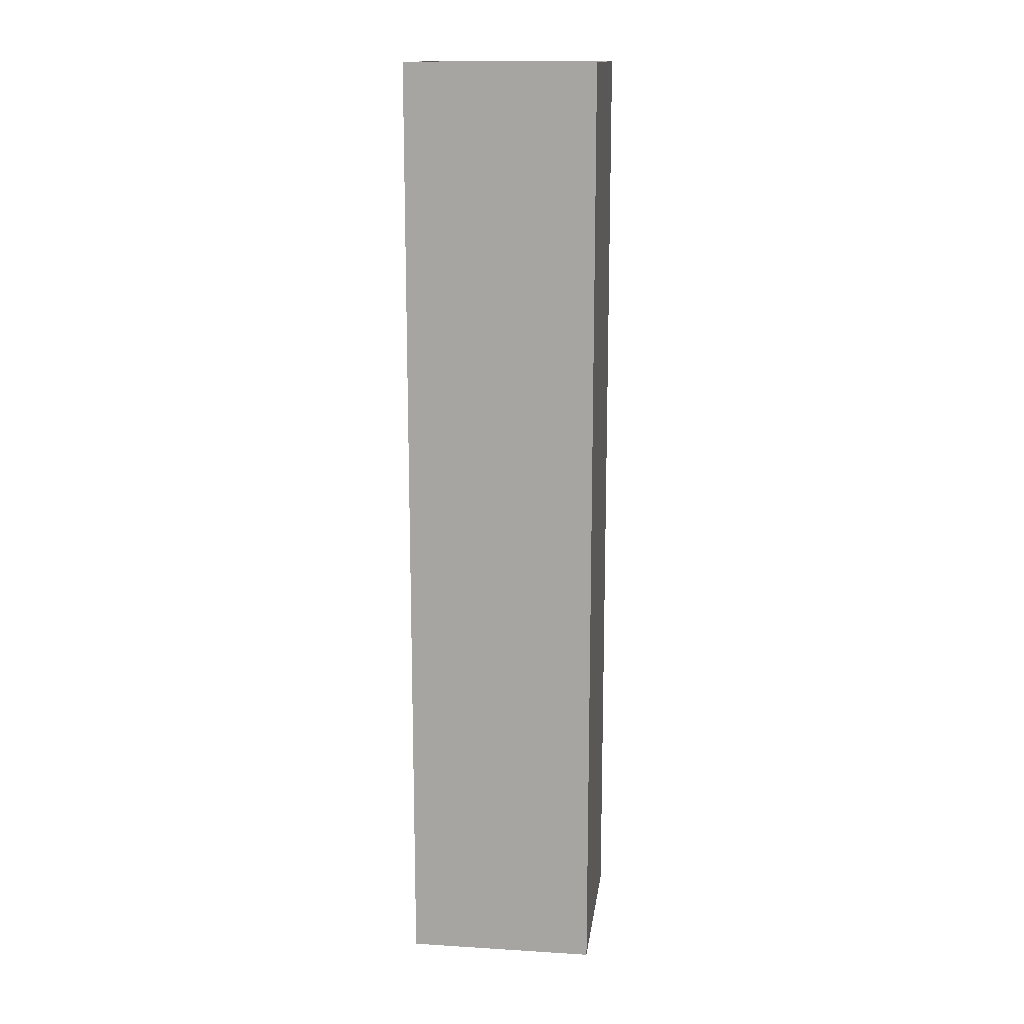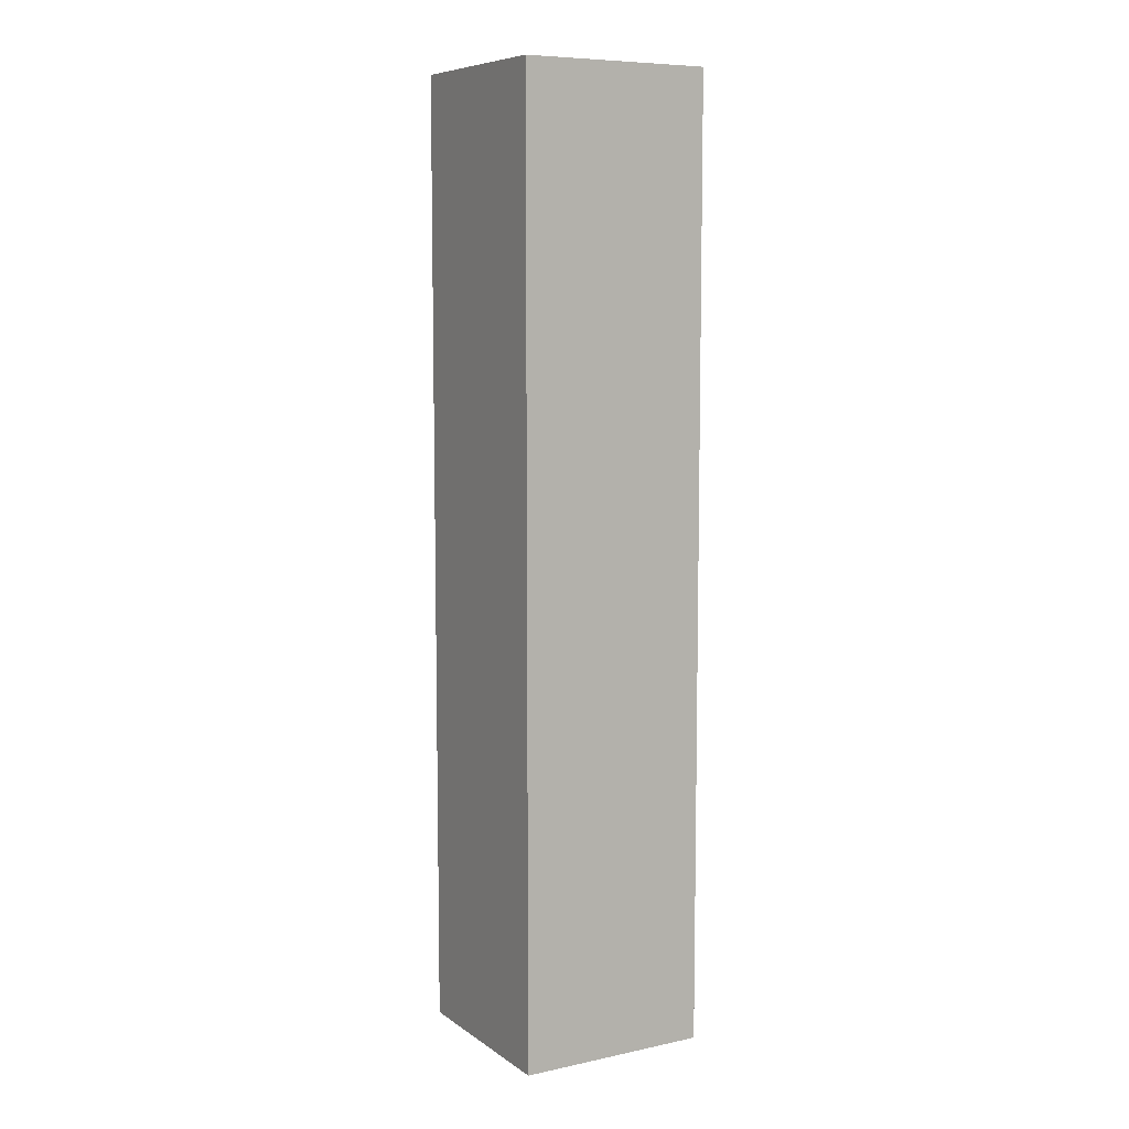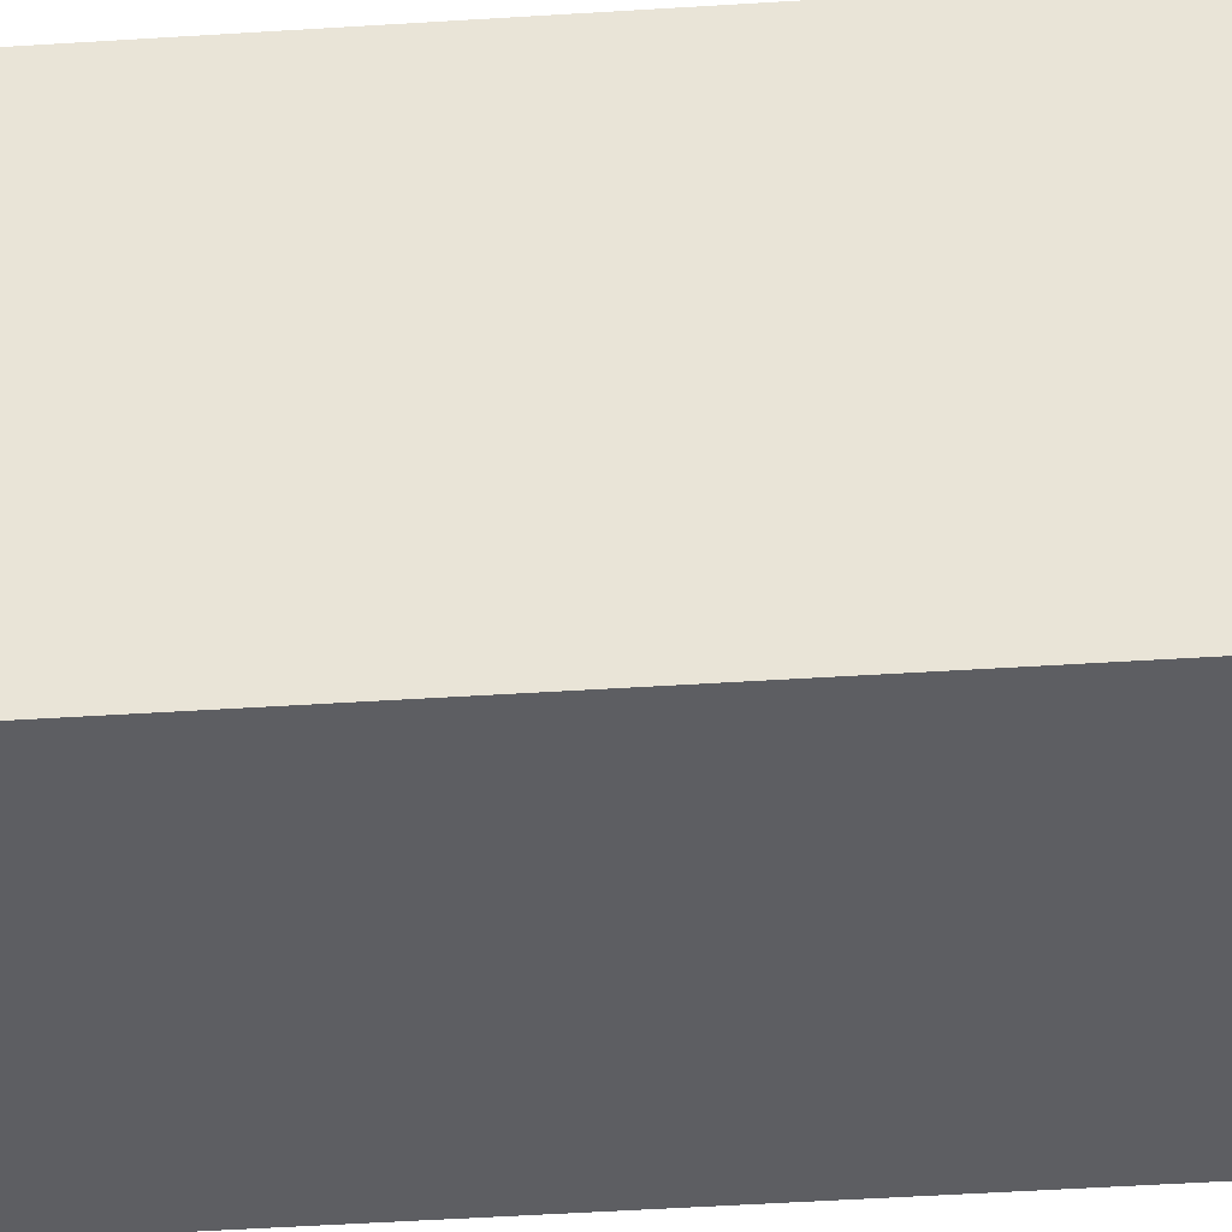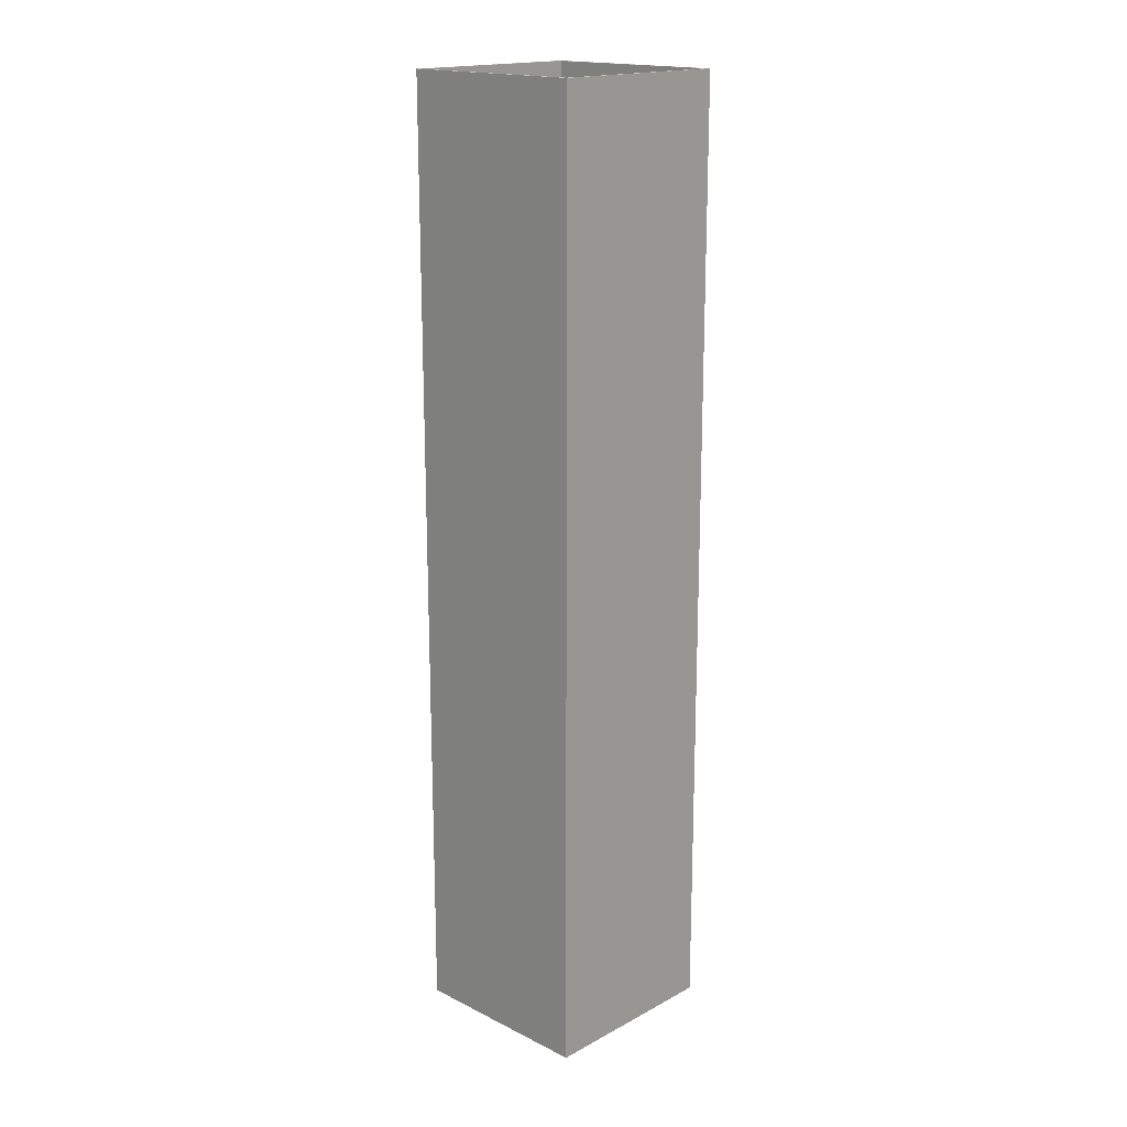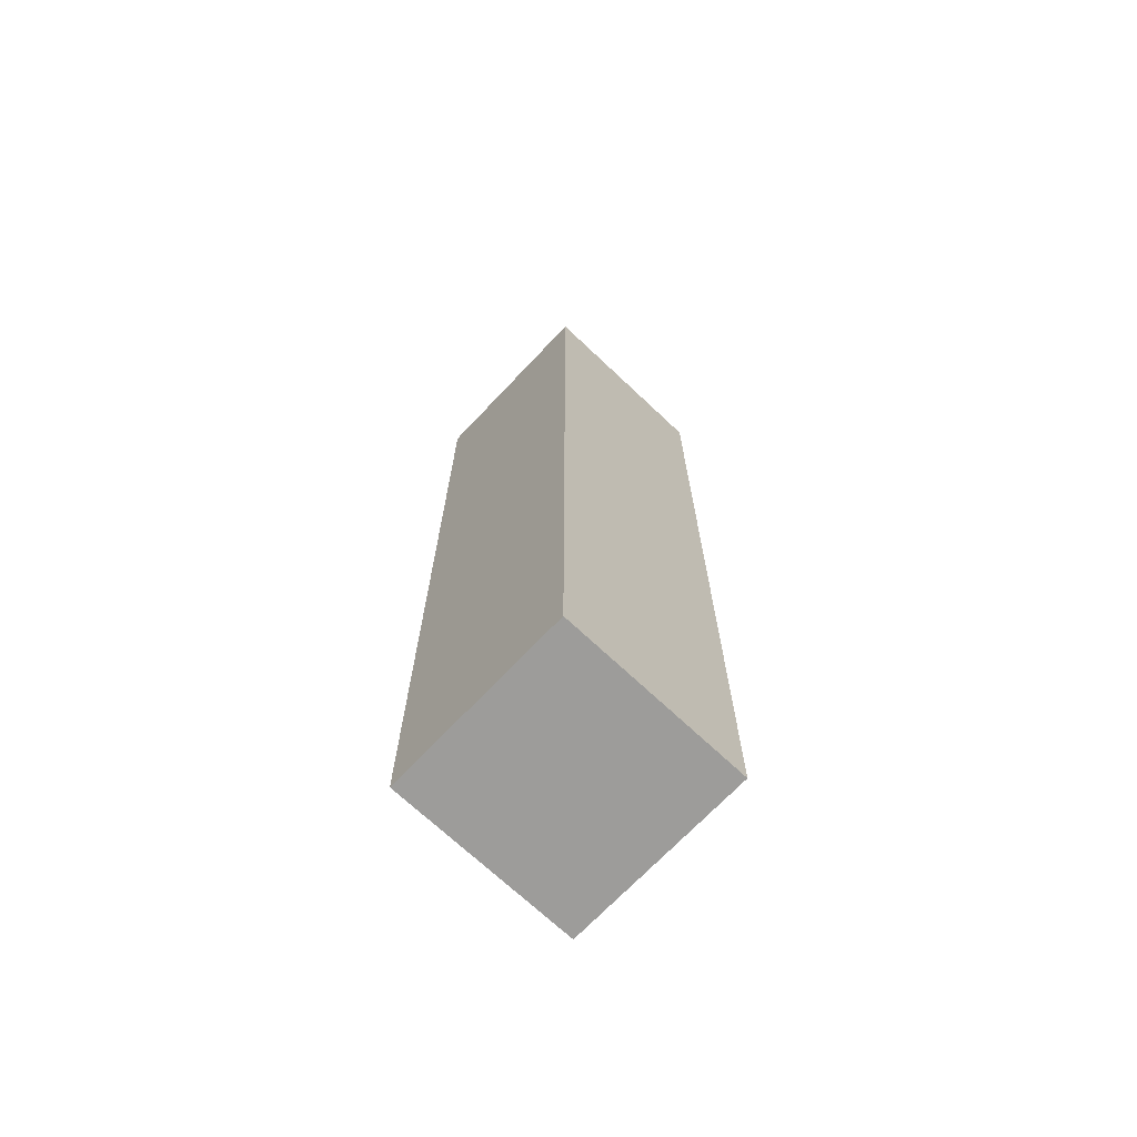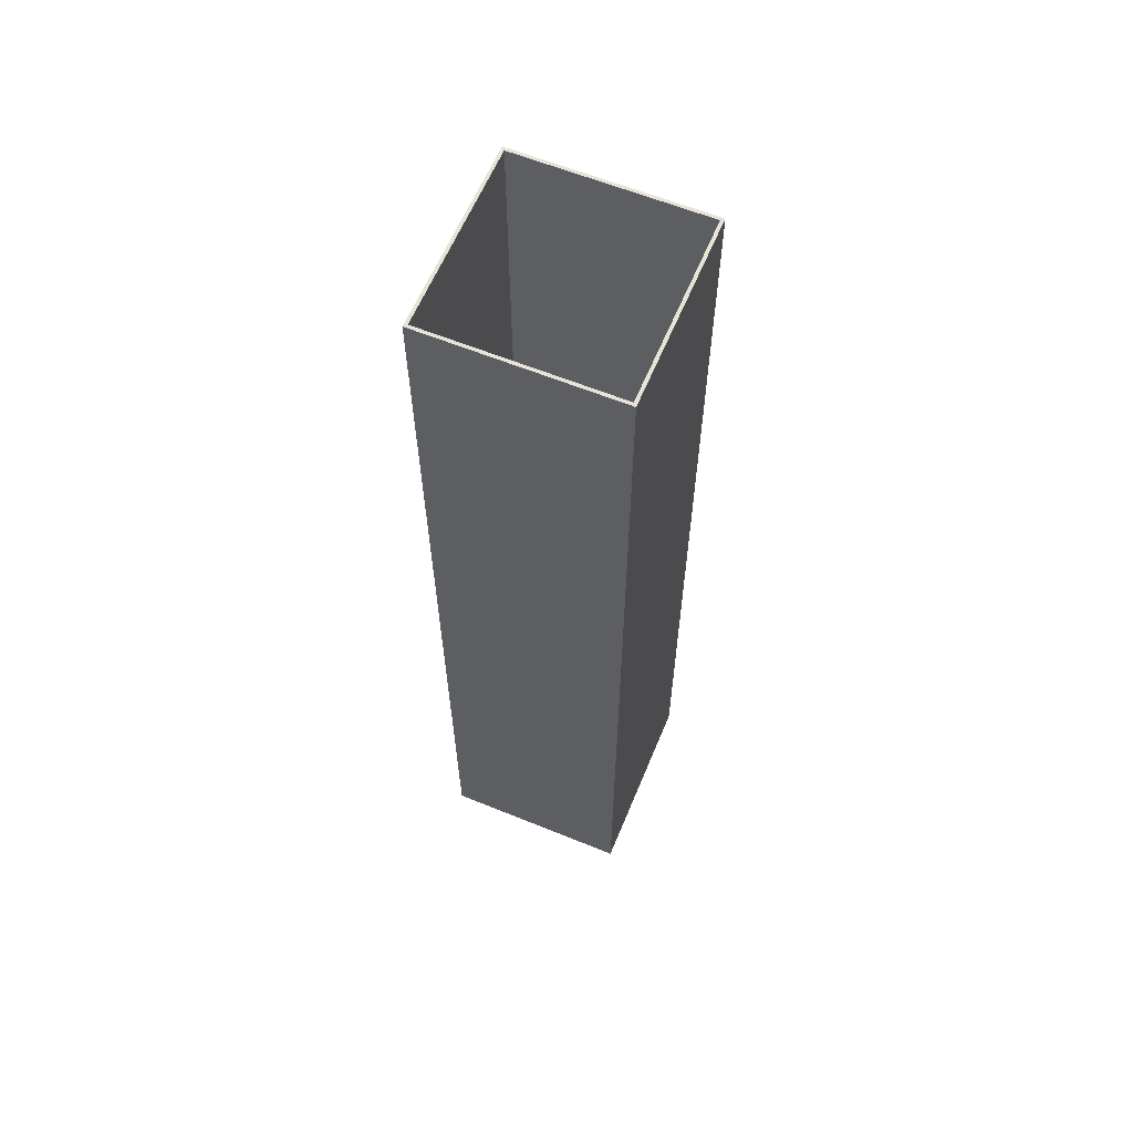
<metadata>
{"format":"obj","ext":"obj","renderer":"f3d","projection":"perspective","resolution":1024,"background":"white","views":[{"elev":14.7,"azim":7.5,"up":"+Z"},{"elev":8.1,"azim":59.9,"up":"+Z"},{"elev":-38.5,"azim":-85.1,"up":"+Y"},{"elev":17.7,"azim":-46.1,"up":"+Z"},{"elev":-70.2,"azim":136.6,"up":"+Z"},{"elev":61.5,"azim":-157.5,"up":"+Z"}]}
</metadata>
<code>
v 0.06 -0.06 -0.3
v 0.06 0.06 -0.3
v 0.06 0.06 0.3
v 0.06 -0.06 0.3
v -0.06 0.06 -0.3
v 0.06 0.06 -0.3
v 0.06 -0.06 -0.3
v -0.06 -0.06 -0.3
v -0.06 0.06 0.3
v 0.06 0.06 0.3
v 0.06 0.06 -0.3
v -0.06 0.06 -0.3
v -0.06 -0.06 -0.3
v 0.06 -0.06 -0.3
v 0.06 -0.06 0.3
v -0.06 -0.06 0.3
v -0.058 -0.058 0.3
v 0.058 -0.058 0.3
v 0.058 -0.058 -0.29
v -0.058 -0.058 -0.29
v -0.058 0.058 0.3
v 0.058 0.058 0.3
v 0.058 -0.058 0.3
v -0.058 -0.058 0.3
v -0.06 -0.06 0.3
v 0.06 -0.06 0.3
v 0.06 0.06 0.3
v -0.06 0.06 0.3
v -0.058 0.058 0.3
v -0.058 -0.058 0.3
v -0.058 -0.058 -0.29
v -0.058 0.058 -0.29
v -0.06 0.06 -0.3
v -0.06 -0.06 -0.3
v -0.06 -0.06 0.3
v -0.06 0.06 0.3
v 0.058 0.058 0.3
v -0.058 0.058 0.3
v -0.058 0.058 -0.29
v 0.058 0.058 -0.29
v -0.055 -6.736e-18 -0.29
v -0.0538 0.01144 -0.29
v -0.05025 0.02237 -0.29
v -0.0445 0.03233 -0.29
v -0.0368 0.04087 -0.29
v -0.0275 0.04763 -0.29
v -0.017 0.05231 -0.29
v -0.005749 0.0547 -0.29
v 0.005749 0.0547 -0.29
v 0.017 0.05231 -0.29
v 0.0275 0.04763 -0.29
v 0.0368 0.04087 -0.29
v 0.0445 0.03233 -0.29
v 0.05025 0.02237 -0.29
v 0.0538 0.01144 -0.29
v 0.055 0 -0.29
v 0.0538 -0.01144 -0.29
v 0.05025 -0.02237 -0.29
v 0.0445 -0.03233 -0.29
v 0.0368 -0.04087 -0.29
v 0.0275 -0.04763 -0.29
v 0.017 -0.05231 -0.29
v 0.005749 -0.0547 -0.29
v -0.005749 -0.0547 -0.29
v -0.017 -0.05231 -0.29
v -0.0275 -0.04763 -0.29
v -0.0368 -0.04087 -0.29
v -0.0445 -0.03233 -0.29
v -0.05025 -0.02237 -0.29
v -0.0538 -0.01144 -0.29
v 0.058 -0.058 -0.29
v 0.058 0.058 -0.29
v -0.058 0.058 -0.29
v -0.058 -0.058 -0.29
v -0.055 -6.736e-18 -0.295
v -0.0538 0.01144 -0.295
v -0.05025 0.02237 -0.295
v -0.0445 0.03233 -0.295
v -0.0368 0.04087 -0.295
v -0.0275 0.04763 -0.295
v -0.017 0.05231 -0.295
v -0.005749 0.0547 -0.295
v 0.005749 0.0547 -0.295
v 0.017 0.05231 -0.295
v 0.0275 0.04763 -0.295
v 0.0368 0.04087 -0.295
v 0.0445 0.03233 -0.295
v 0.05025 0.02237 -0.295
v 0.0538 0.01144 -0.295
v 0.055 0 -0.295
v 0.0538 -0.01144 -0.295
v 0.05025 -0.02237 -0.295
v 0.0445 -0.03233 -0.295
v 0.0368 -0.04087 -0.295
v 0.0275 -0.04763 -0.295
v 0.017 -0.05231 -0.295
v 0.005749 -0.0547 -0.295
v -0.005749 -0.0547 -0.295
v -0.017 -0.05231 -0.295
v -0.0275 -0.04763 -0.295
v -0.0368 -0.04087 -0.295
v -0.0445 -0.03233 -0.295
v -0.05025 -0.02237 -0.295
v -0.0538 -0.01144 -0.295
v -0.055 -6.736e-18 -0.29
v -0.0538 -0.01144 -0.29
v -0.05025 -0.02237 -0.29
v -0.0445 -0.03233 -0.29
v -0.0368 -0.04087 -0.29
v -0.0275 -0.04763 -0.29
v -0.017 -0.05231 -0.29
v -0.005749 -0.0547 -0.29
v 0.005749 -0.0547 -0.29
v 0.017 -0.05231 -0.29
v 0.0275 -0.04763 -0.29
v 0.0368 -0.04087 -0.29
v 0.0445 -0.03233 -0.29
v 0.05025 -0.02237 -0.29
v 0.0538 -0.01144 -0.29
v 0.055 0 -0.29
v 0.0538 0.01144 -0.29
v 0.05025 0.02237 -0.29
v 0.0445 0.03233 -0.29
v 0.0368 0.04087 -0.29
v 0.0275 0.04763 -0.29
v 0.017 0.05231 -0.29
v 0.005749 0.0547 -0.29
v -0.005749 0.0547 -0.29
v -0.017 0.05231 -0.29
v -0.0275 0.04763 -0.29
v -0.0368 0.04087 -0.29
v -0.0445 0.03233 -0.29
v -0.05025 0.02237 -0.29
v -0.0538 0.01144 -0.29
v -0.055 -6.736e-18 -0.295
v -0.055 -6.736e-18 -0.29
v -0.055 -6.736e-18 -0.295
v -0.0538 -0.01144 -0.295
v -0.05025 -0.02237 -0.295
v -0.0445 -0.03233 -0.295
v -0.0368 -0.04087 -0.295
v -0.0275 -0.04763 -0.295
v -0.017 -0.05231 -0.295
v -0.005749 -0.0547 -0.295
v 0.005749 -0.0547 -0.295
v 0.017 -0.05231 -0.295
v 0.0275 -0.04763 -0.295
v 0.0368 -0.04087 -0.295
v 0.0445 -0.03233 -0.295
v 0.05025 -0.02237 -0.295
v 0.0538 -0.01144 -0.295
v 0.055 0 -0.295
v 0.0538 0.01144 -0.295
v 0.05025 0.02237 -0.295
v 0.0445 0.03233 -0.295
v 0.0368 0.04087 -0.295
v 0.0275 0.04763 -0.295
v 0.017 0.05231 -0.295
v 0.005749 0.0547 -0.295
v -0.005749 0.0547 -0.295
v -0.017 0.05231 -0.295
v -0.0275 0.04763 -0.295
v -0.0368 0.04087 -0.295
v -0.0445 0.03233 -0.295
v -0.05025 0.02237 -0.295
v -0.0538 0.01144 -0.295
v 0.058 -0.058 0.3
v 0.058 0.058 0.3
v 0.058 0.058 -0.29
v 0.058 -0.058 -0.29
f 2 3 1
f 1 3 4
f 6 7 5
f 5 7 8
f 10 11 9
f 9 11 12
f 14 15 13
f 13 15 16
f 17 18 20
f 20 18 19
f 22 28 21
f 21 28 25
f 21 25 24
f 24 25 23
f 23 25 26
f 23 26 27
f 28 22 27
f 27 22 23
f 29 30 32
f 32 30 31
f 34 35 33
f 33 35 36
f 37 38 40
f 40 38 39
f 42 73 41
f 41 73 74
f 41 74 70
f 70 74 69
f 69 74 68
f 68 74 67
f 67 74 66
f 66 74 65
f 65 74 64
f 64 74 71
f 64 71 63
f 63 71 62
f 62 71 61
f 61 71 60
f 60 71 59
f 59 71 58
f 58 71 57
f 57 71 56
f 56 71 72
f 56 72 55
f 55 72 54
f 54 72 53
f 53 72 52
f 52 72 51
f 51 72 50
f 50 72 49
f 49 72 73
f 49 73 48
f 48 73 47
f 47 73 46
f 46 73 45
f 45 73 44
f 44 73 43
f 43 73 42
f 76 134 75
f 75 134 136
f 135 105 104
f 104 105 106
f 104 106 103
f 103 106 107
f 103 107 102
f 102 107 108
f 102 108 101
f 101 108 109
f 101 109 100
f 100 109 110
f 100 110 99
f 99 110 111
f 99 111 98
f 98 111 112
f 98 112 97
f 97 112 113
f 97 113 96
f 96 113 114
f 96 114 95
f 95 114 115
f 95 115 94
f 94 115 116
f 94 116 93
f 93 116 117
f 93 117 92
f 92 117 118
f 92 118 91
f 91 118 119
f 91 119 90
f 90 119 120
f 90 120 89
f 89 120 121
f 89 121 88
f 88 121 122
f 88 122 87
f 87 122 123
f 87 123 86
f 86 123 124
f 86 124 85
f 85 124 125
f 85 125 84
f 84 125 126
f 84 126 83
f 83 126 127
f 83 127 82
f 82 127 128
f 82 128 81
f 81 128 129
f 81 129 80
f 80 129 130
f 80 130 79
f 79 130 131
f 79 131 78
f 78 131 132
f 78 132 77
f 77 132 133
f 77 133 76
f 76 133 134
f 138 151 137
f 137 151 152
f 137 152 166
f 166 152 153
f 166 153 165
f 165 153 154
f 165 154 164
f 164 154 155
f 164 155 163
f 163 155 156
f 163 156 162
f 162 156 157
f 162 157 161
f 161 157 158
f 161 158 160
f 160 158 159
f 151 138 150
f 150 138 139
f 150 139 149
f 149 139 140
f 149 140 148
f 148 140 141
f 148 141 147
f 147 141 142
f 147 142 146
f 146 142 143
f 146 143 145
f 145 143 144
f 167 168 170
f 170 168 169

</code>
